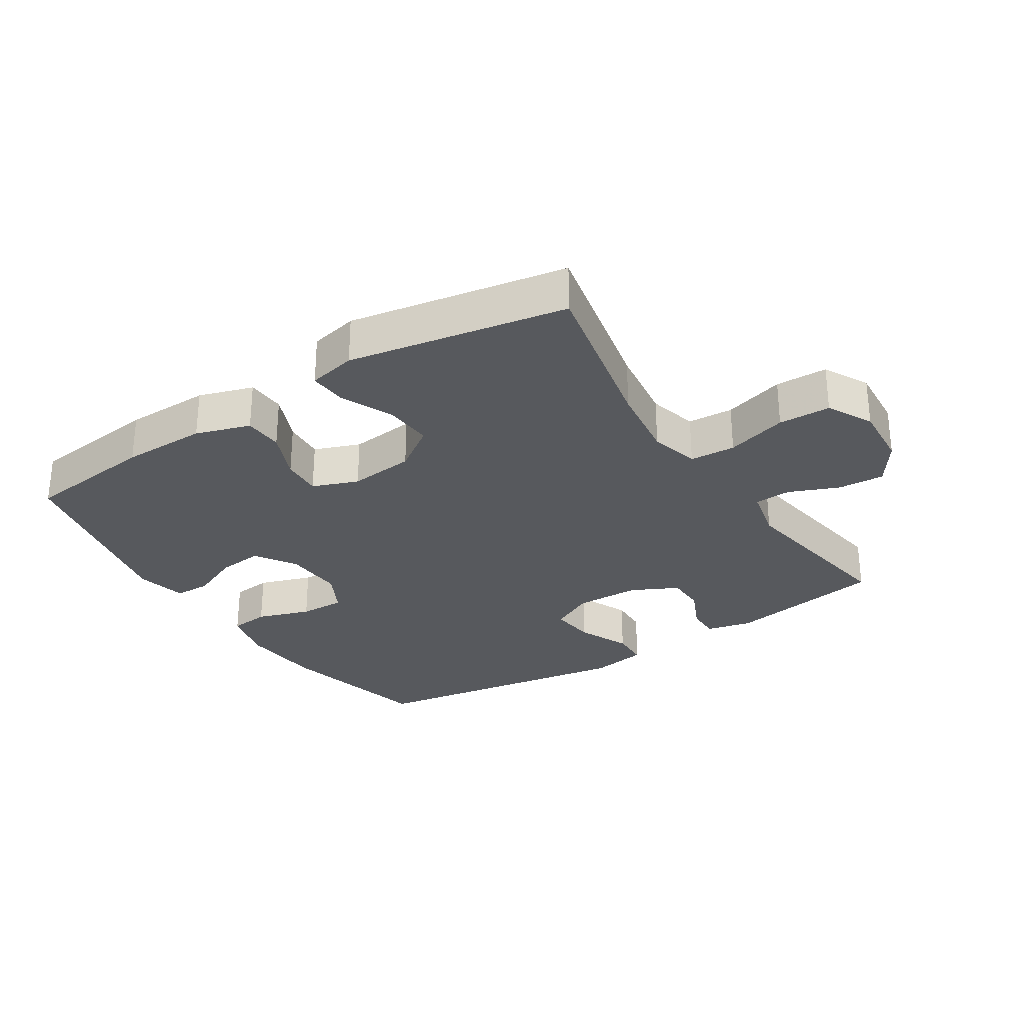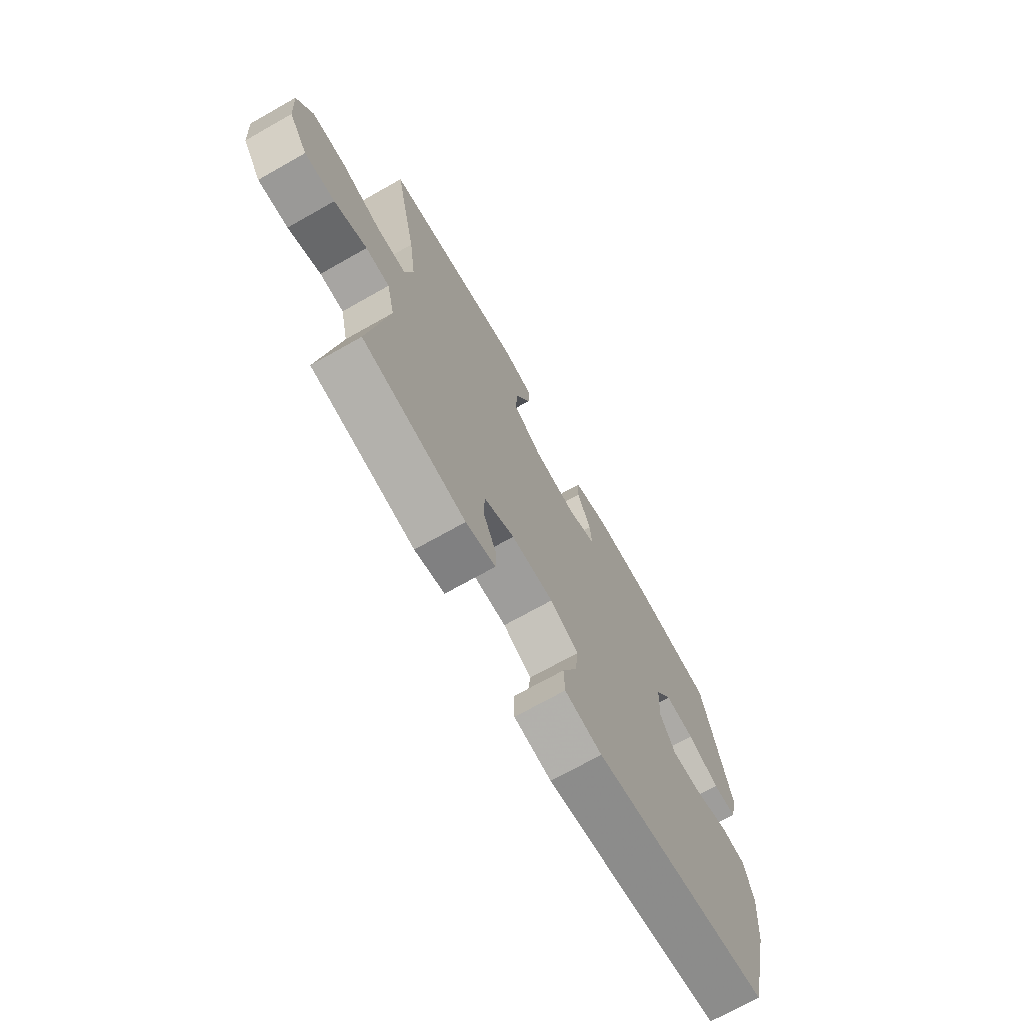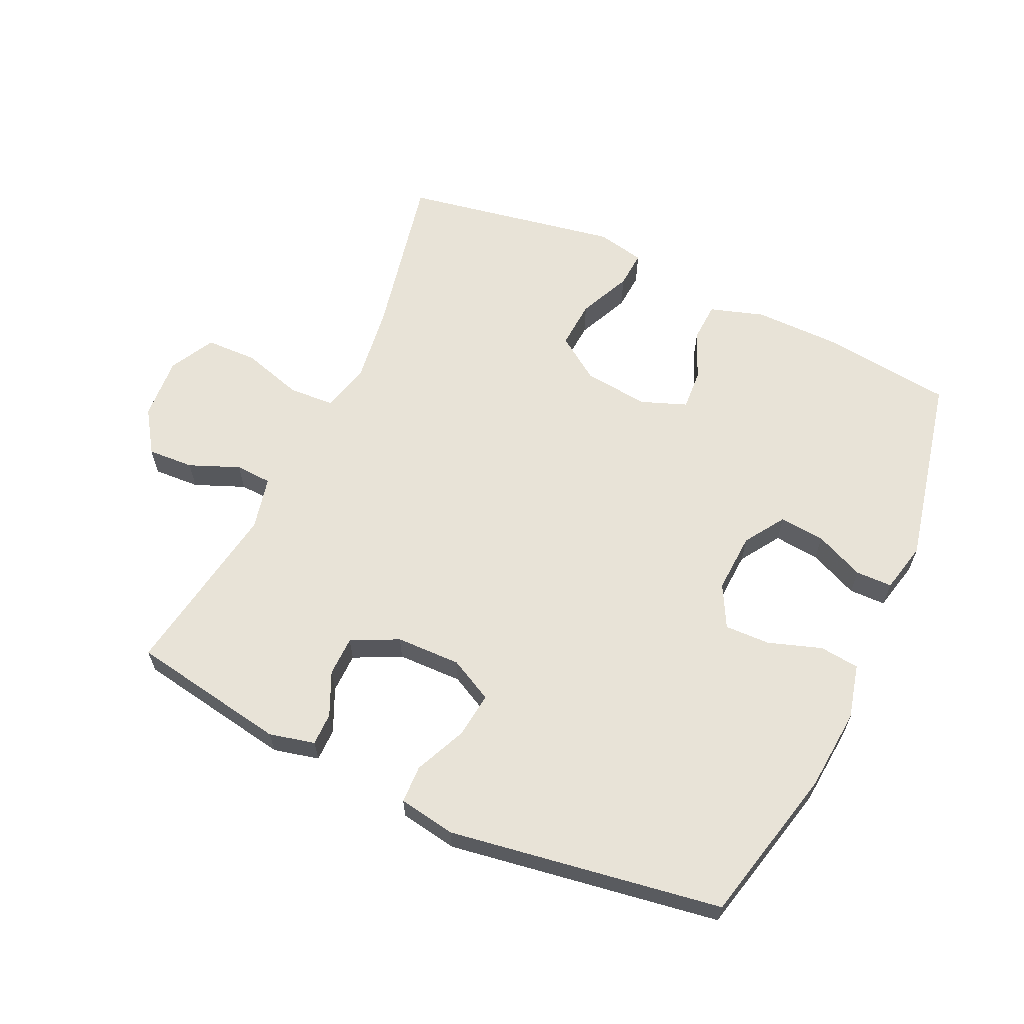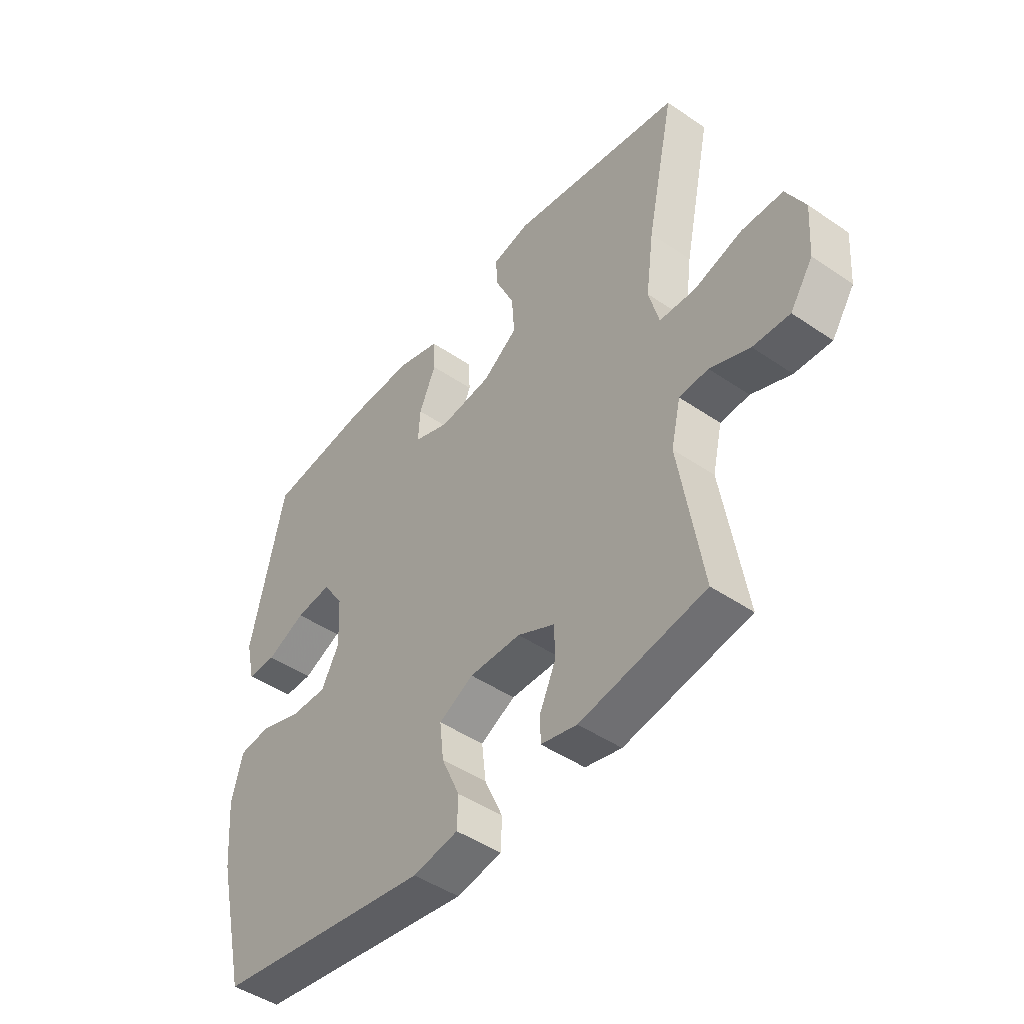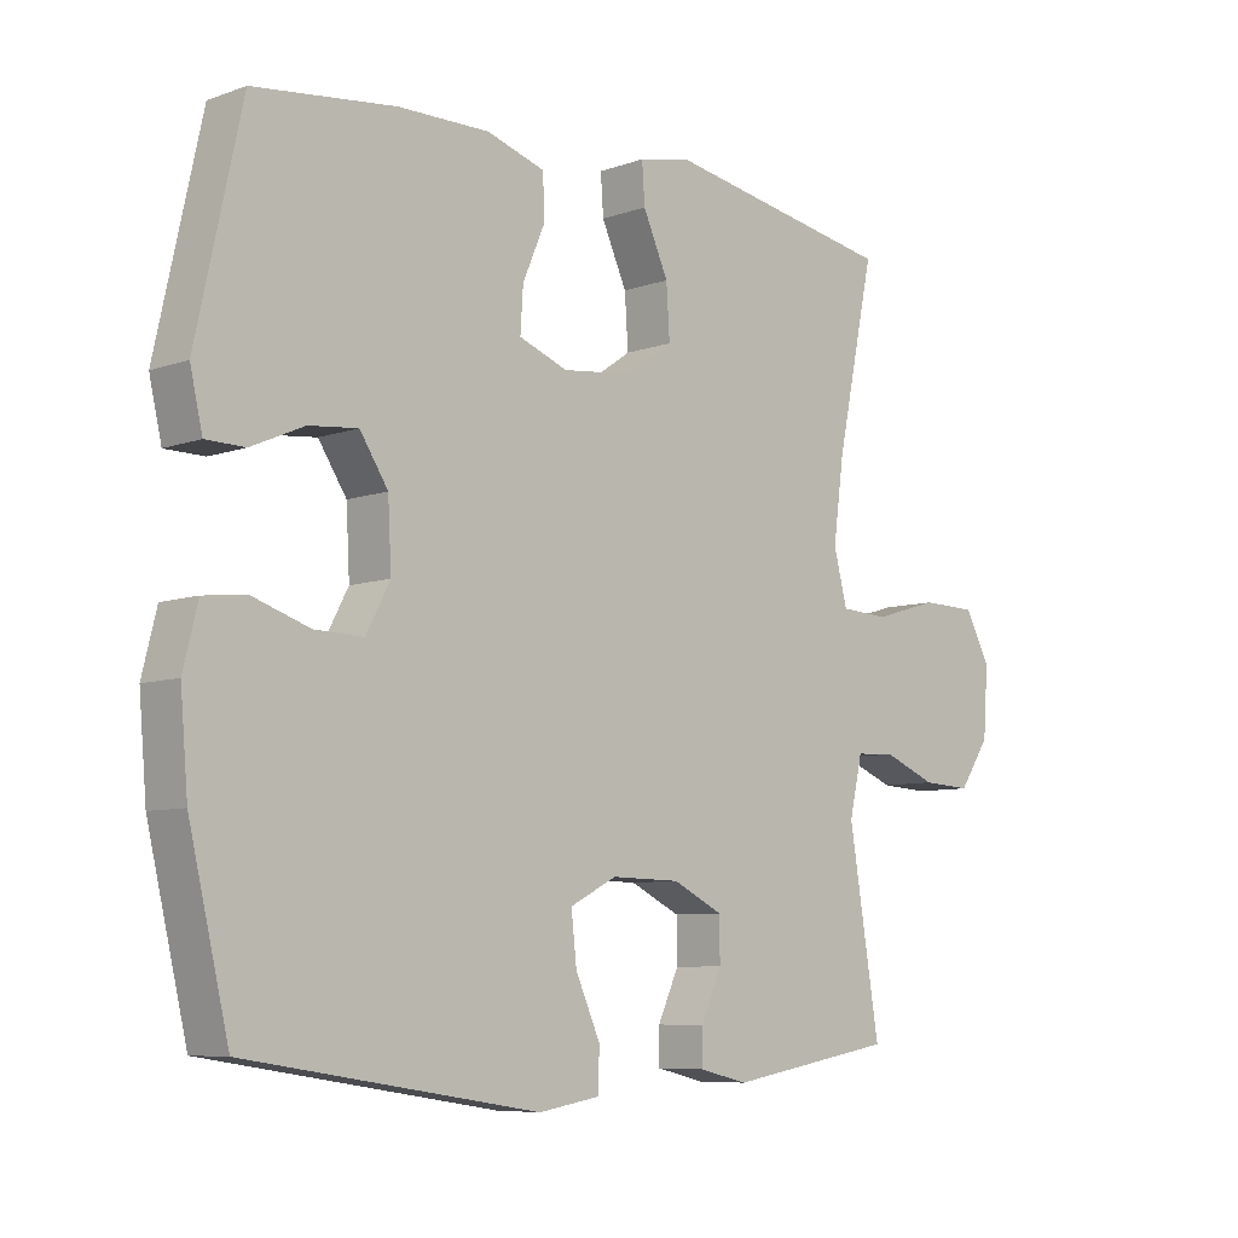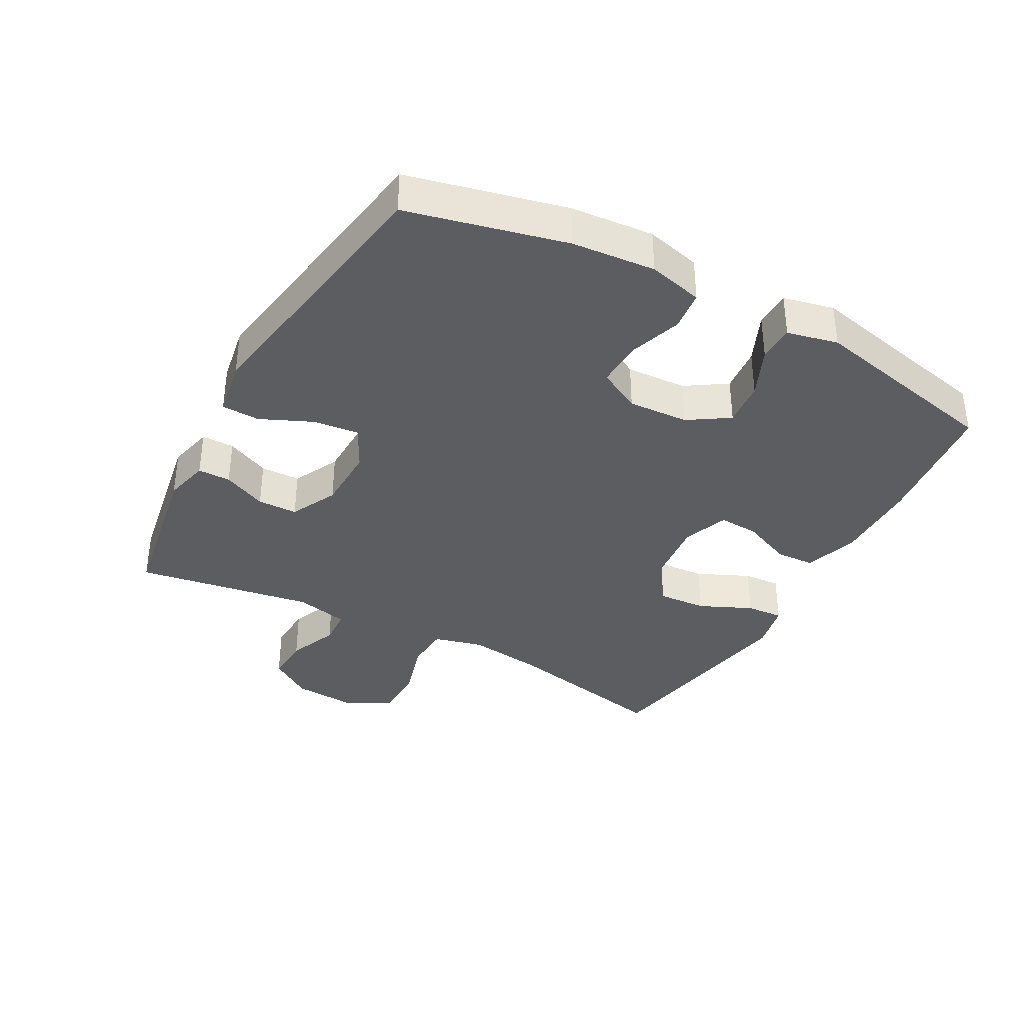
<metadata>
{"format":"obj","ext":"obj","renderer":"f3d","projection":"perspective","resolution":1024,"background":"white","views":[{"elev":-29.1,"azim":32.7,"up":"+Y"},{"elev":-71.5,"azim":119.4,"up":"+Z"},{"elev":62.3,"azim":-155.1,"up":"+Y"},{"elev":-46.6,"azim":52.1,"up":"+Z"},{"elev":-7.5,"azim":-44.9,"up":"+Z"},{"elev":-36.5,"azim":-118.6,"up":"+Y"}]}
</metadata>
<code>
v 0.5 0.07 0.5
v 0.445 0.07 0.237
v 0.429 0.07 0.118
v 0.449 0.07 0.041
v 0.52 0.07 0.037
v 0.615 0.07 0.065
v 0.696 0.07 0.063
v 0.733 0.07 -0.007
v 0.726 0.07 -0.106
v 0.681 0.07 -0.173
v 0.609 0.07 -0.169
v 0.531 0.07 -0.137
v 0.474 0.07 -0.14
v 0.455 0.07 -0.223
v 0.5 0.07 -0.5
v 0.255 0.07 -0.542
v 0.184 0.07 -0.525
v 0.184 0.07 -0.474
v 0.215 0.07 -0.406
v 0.214 0.07 -0.344
v 0.141 0.07 -0.308
v 0.04 0.07 -0.306
v -0.028 0.07 -0.341
v -0.02 0.07 -0.412
v 0.016 0.07 -0.493
v 0.014 0.07 -0.552
v -0.075 0.07 -0.567
v -0.5 0.07 -0.5
v -0.558 0.07 -0.255
v -0.569 0.07 -0.126
v -0.548 0.07 -0.041
v -0.486 0.07 -0.034
v -0.403 0.07 -0.062
v -0.332 0.07 -0.064
v -0.297 0.07 0.002
v -0.302 0.07 0.096
v -0.343 0.07 0.159
v -0.414 0.07 0.152
v -0.491 0.07 0.118
v -0.548 0.07 0.119
v -0.566 0.07 0.198
v -0.5 0.07 0.5
v -0.294 0.07 0.524
v -0.161 0.07 0.525
v -0.076 0.07 0.498
v -0.073 0.07 0.437
v -0.106 0.07 0.36
v -0.11 0.07 0.297
v -0.039 0.07 0.27
v 0.063 0.07 0.281
v 0.132 0.07 0.329
v 0.127 0.07 0.405
v 0.09 0.07 0.487
v 0.086 0.07 0.545
v 0.161 0.07 0.561
v 0.5 0 0.5
v 0.445 0 0.237
v 0.429 0 0.118
v 0.449 0 0.041
v 0.52 0 0.037
v 0.615 0 0.065
v 0.696 0 0.063
v 0.733 0 -0.007
v 0.726 0 -0.106
v 0.681 0 -0.173
v 0.609 0 -0.169
v 0.531 0 -0.137
v 0.474 0 -0.14
v 0.455 0 -0.223
v 0.5 0 -0.5
v 0.255 0 -0.542
v 0.184 0 -0.525
v 0.184 0 -0.474
v 0.215 0 -0.406
v 0.214 0 -0.344
v 0.141 0 -0.308
v 0.04 0 -0.306
v -0.028 0 -0.341
v -0.02 0 -0.412
v 0.016 0 -0.493
v 0.014 0 -0.552
v -0.075 0 -0.567
v -0.5 0 -0.5
v -0.558 0 -0.255
v -0.569 0 -0.126
v -0.548 0 -0.041
v -0.486 0 -0.034
v -0.403 0 -0.062
v -0.332 0 -0.064
v -0.297 0 0.002
v -0.302 0 0.096
v -0.343 0 0.159
v -0.414 0 0.152
v -0.491 0 0.118
v -0.548 0 0.119
v -0.566 0 0.198
v -0.5 0 0.5
v -0.294 0 0.524
v -0.161 0 0.525
v -0.076 0 0.498
v -0.073 0 0.437
v -0.106 0 0.36
v -0.11 0 0.297
v -0.039 0 0.27
v 0.063 0 0.281
v 0.132 0 0.329
v 0.127 0 0.405
v 0.09 0 0.487
v 0.086 0 0.545
v 0.161 0 0.561
f 52 53 54 55
f 51 52 55 1
f 50 51 1 2
f 49 50 2 3
f 44 45 46 47
f 44 47 48
f 43 44 48
f 42 43 48
f 41 42 48
f 38 39 40 41
f 37 38 41 48
f 36 37 48 49
f 30 31 32 33
f 30 33 34
f 29 30 34
f 28 29 34
f 27 28 34 35
f 24 25 26 27
f 23 24 27 35
f 16 17 18 19
f 14 15 16 19
f 13 14 19 20
f 9 10 11 12
f 9 12 13
f 8 9 13
f 5 6 7 8
f 4 5 8 13
f 22 23 35 36
f 21 22 36 49
f 13 20 21 49
f 3 4 13 49
f 110 109 108 107
f 56 110 107 106
f 57 56 106 105
f 58 57 105 104
f 102 101 100 99
f 103 102 99
f 103 99 98
f 103 98 97
f 103 97 96
f 96 95 94 93
f 103 96 93 92
f 104 103 92 91
f 88 87 86 85
f 89 88 85
f 89 85 84
f 89 84 83
f 90 89 83 82
f 82 81 80 79
f 90 82 79 78
f 74 73 72 71
f 74 71 70 69
f 75 74 69 68
f 67 66 65 64
f 68 67 64
f 68 64 63
f 63 62 61 60
f 68 63 60 59
f 91 90 78 77
f 104 91 77 76
f 104 76 75 68
f 104 68 59 58
f 1 56 57 2
f 2 57 58 3
f 3 58 59 4
f 4 59 60 5
f 5 60 61 6
f 6 61 62 7
f 7 62 63 8
f 8 63 64 9
f 9 64 65 10
f 10 65 66 11
f 11 66 67 12
f 12 67 68 13
f 13 68 69 14
f 14 69 70 15
f 15 70 71 16
f 16 71 72 17
f 17 72 73 18
f 18 73 74 19
f 19 74 75 20
f 20 75 76 21
f 21 76 77 22
f 22 77 78 23
f 23 78 79 24
f 24 79 80 25
f 25 80 81 26
f 26 81 82 27
f 27 82 83 28
f 28 83 84 29
f 29 84 85 30
f 30 85 86 31
f 31 86 87 32
f 32 87 88 33
f 33 88 89 34
f 34 89 90 35
f 35 90 91 36
f 36 91 92 37
f 37 92 93 38
f 38 93 94 39
f 39 94 95 40
f 40 95 96 41
f 41 96 97 42
f 42 97 98 43
f 43 98 99 44
f 44 99 100 45
f 45 100 101 46
f 46 101 102 47
f 47 102 103 48
f 48 103 104 49
f 49 104 105 50
f 50 105 106 51
f 51 106 107 52
f 52 107 108 53
f 53 108 109 54
f 54 109 110 55
f 55 110 56 1

</code>
